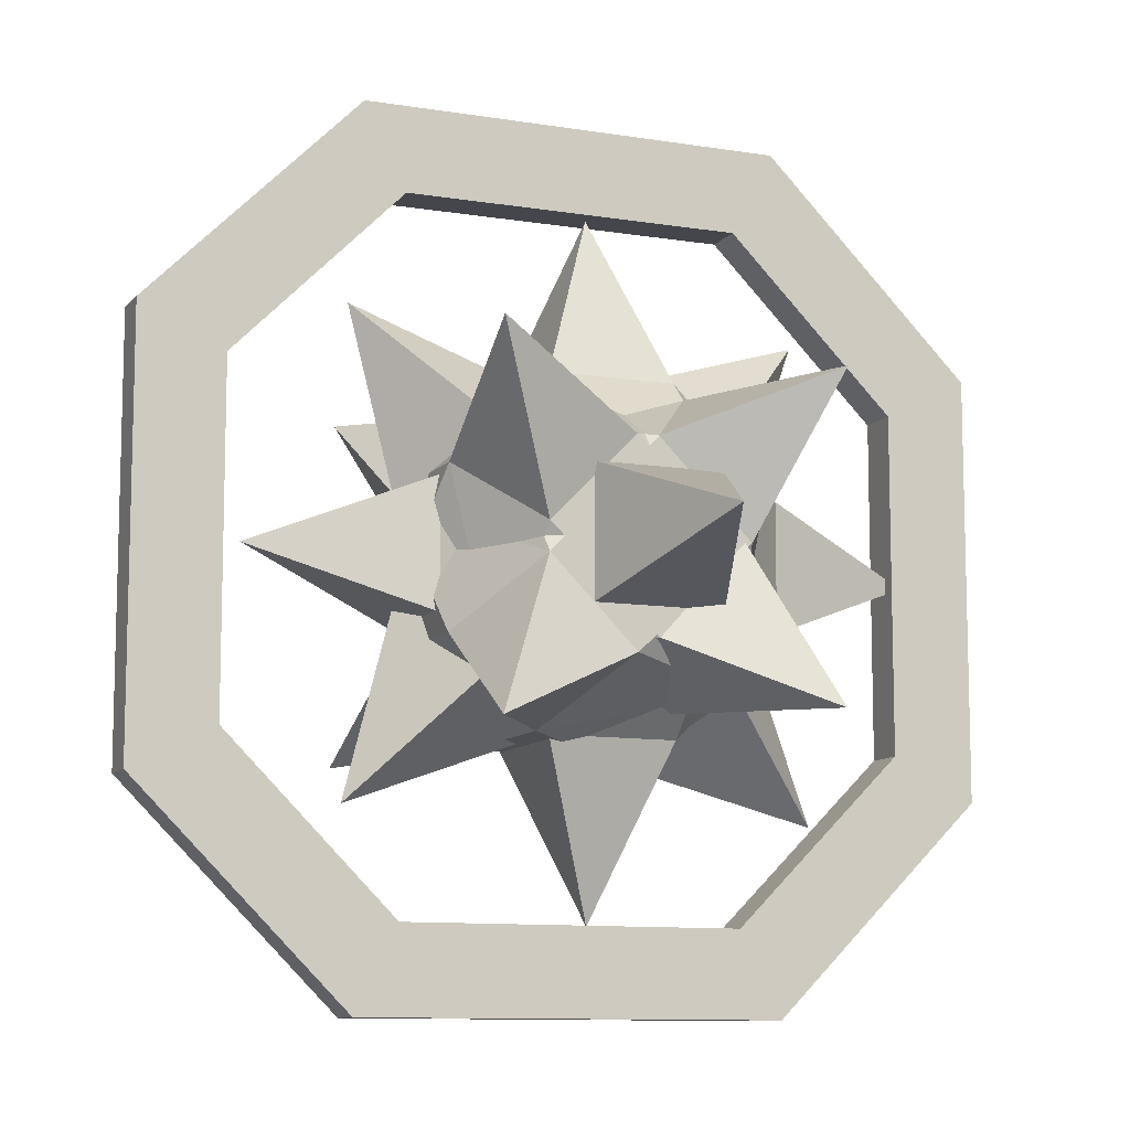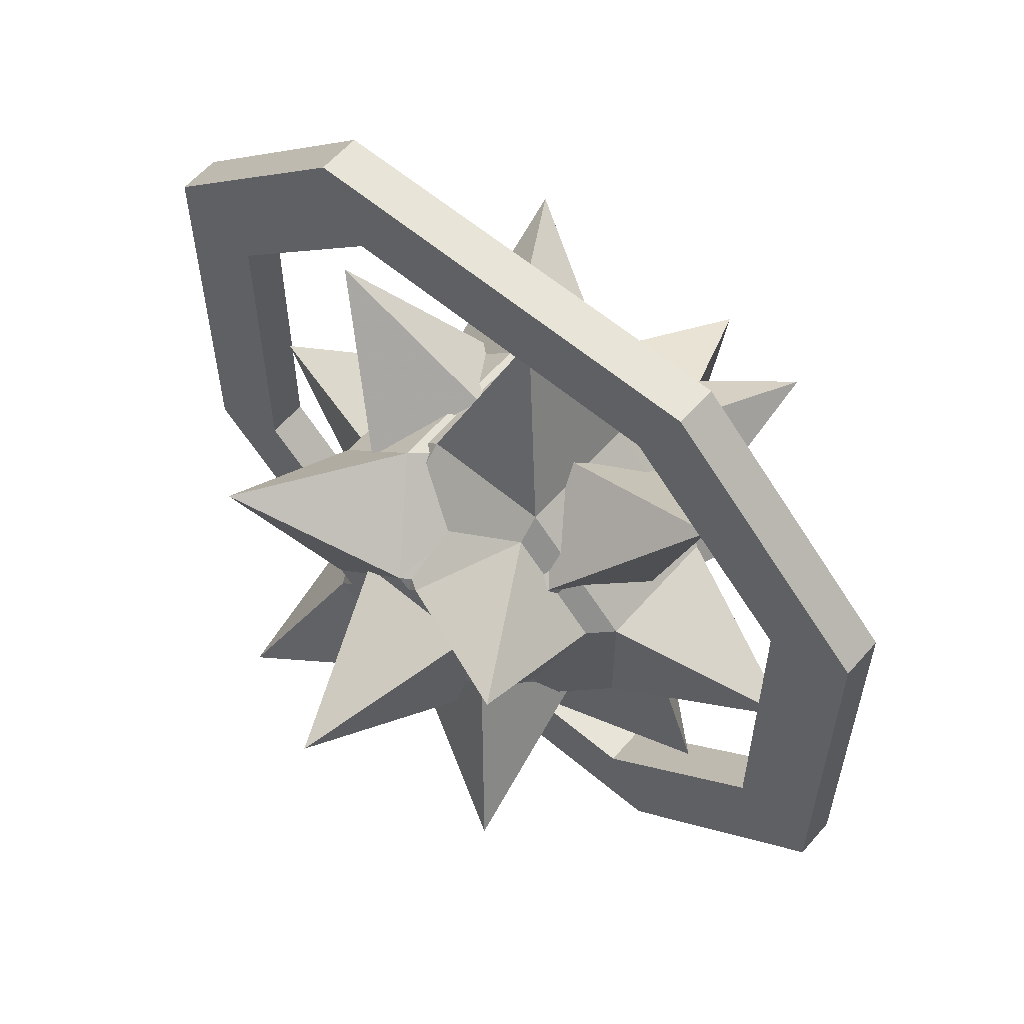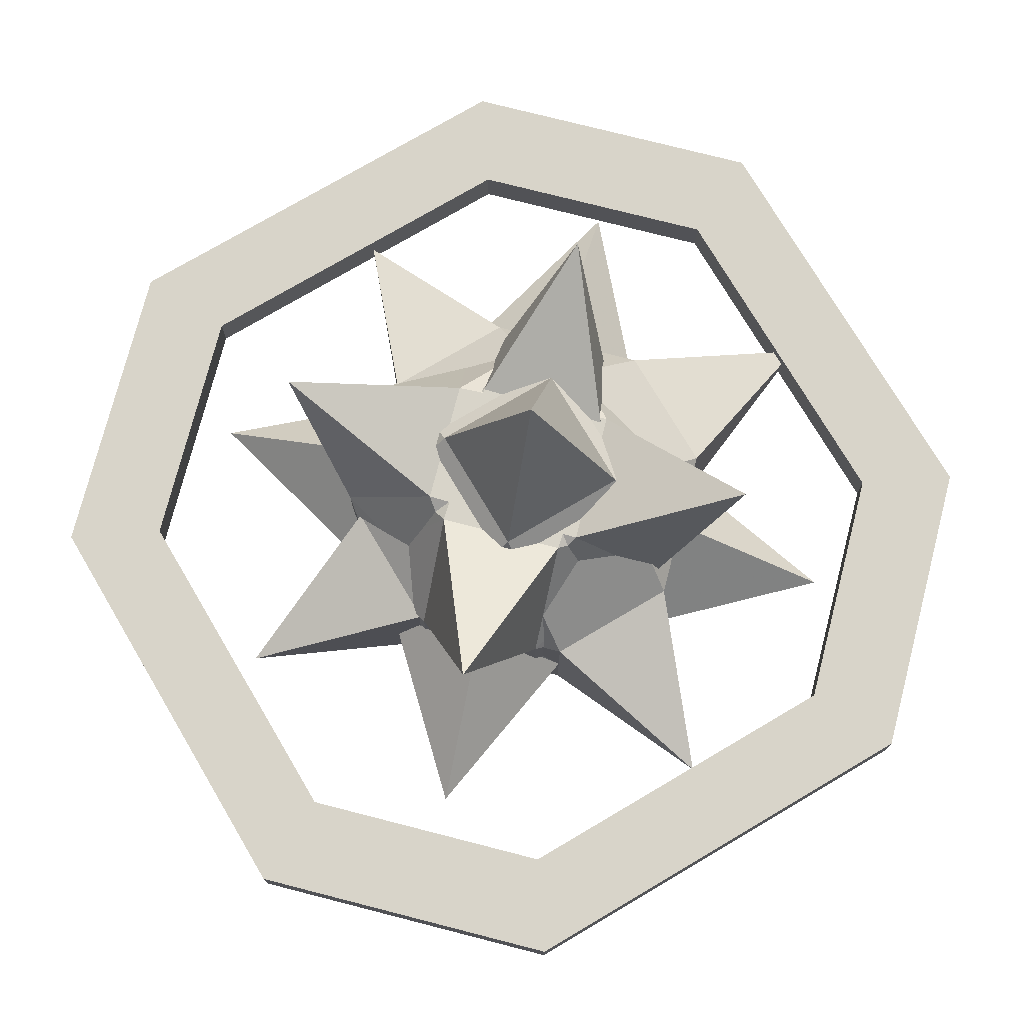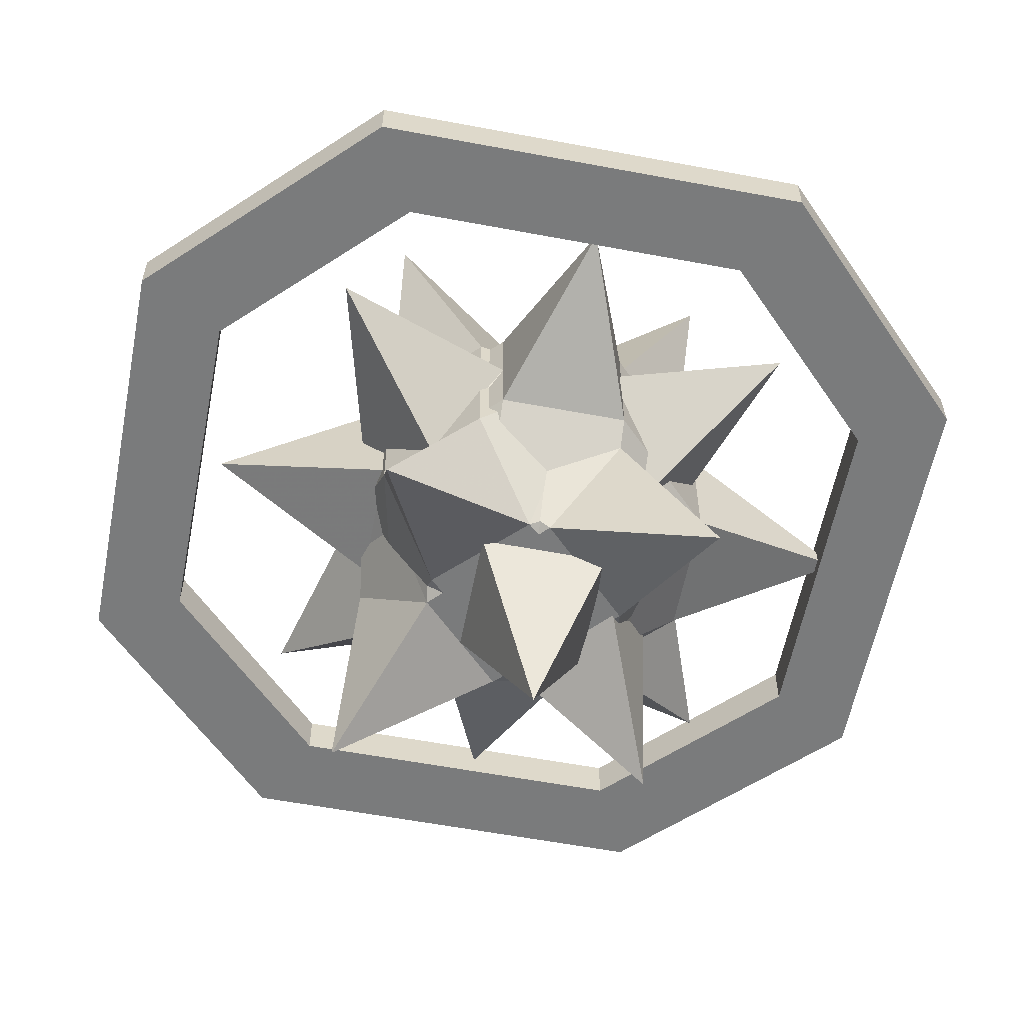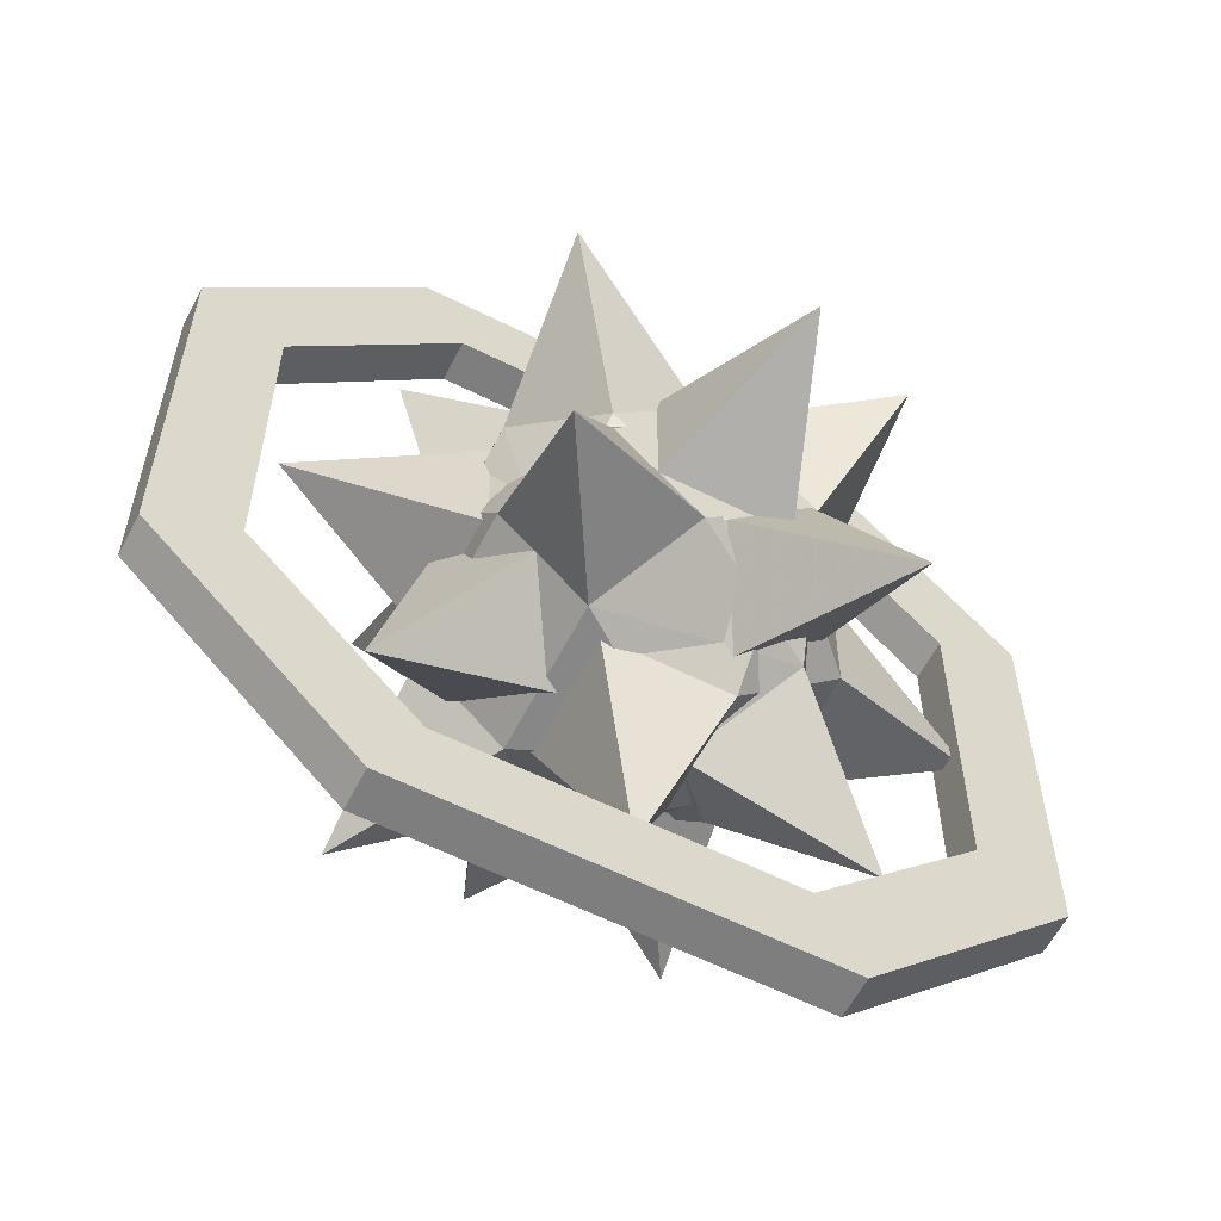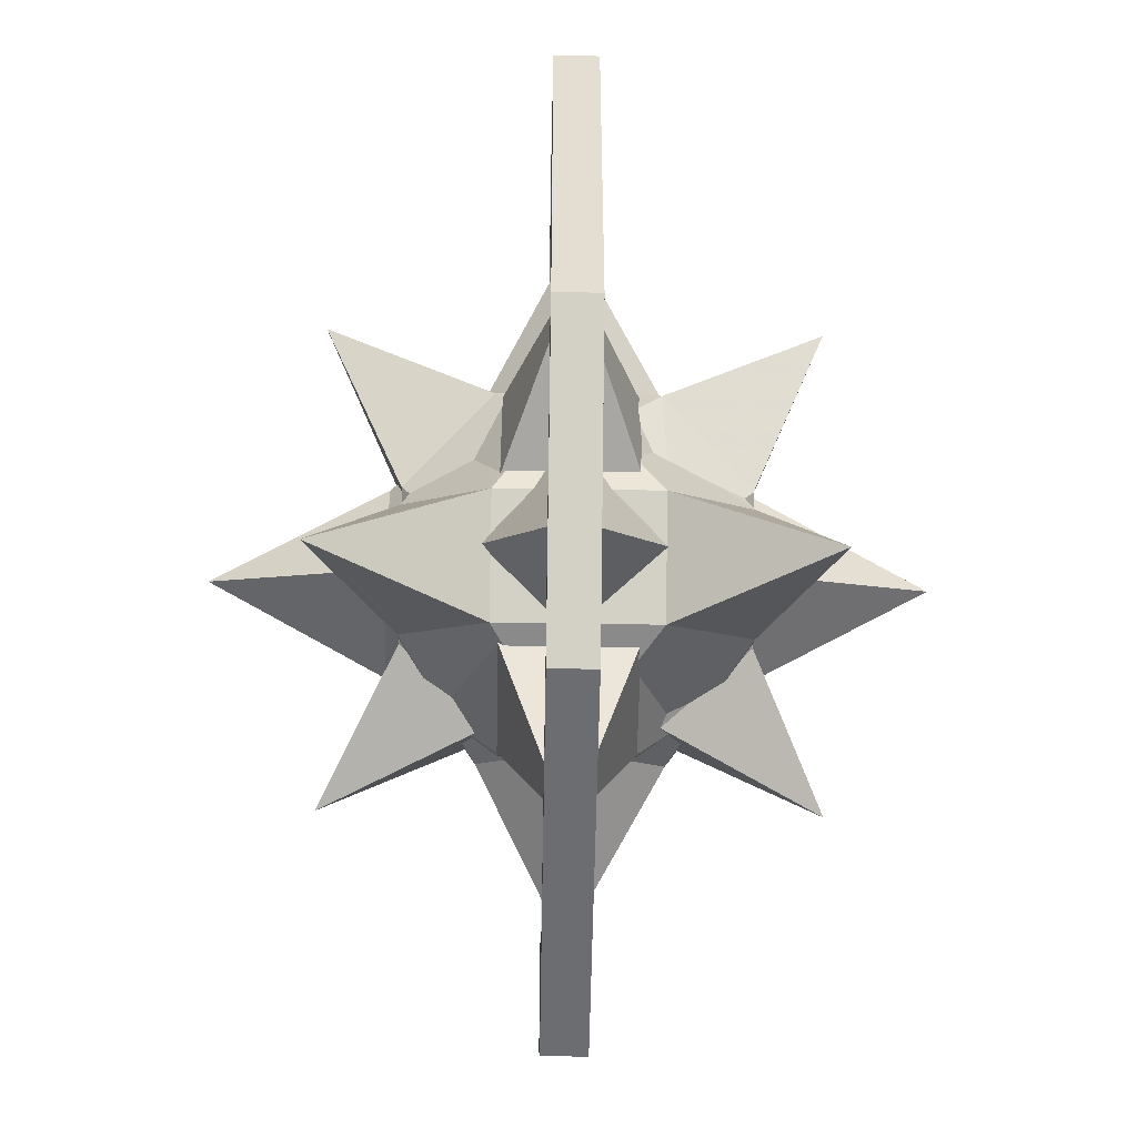
<metadata>
{"format":"obj","ext":"obj","renderer":"f3d","projection":"perspective","resolution":1024,"background":"white","views":[{"elev":-10.1,"azim":-22.6,"up":"+Z"},{"elev":60.0,"azim":40.8,"up":"+Z"},{"elev":75.1,"azim":-30.6,"up":"+Y"},{"elev":-58.3,"azim":-11.0,"up":"+Y"},{"elev":-59.5,"azim":-27.2,"up":"+Z"},{"elev":-54.0,"azim":-91.0,"up":"+Z"}]}
</metadata>
<code>
v -0.3984 0.02344 0.1875
v -0.3984 0.02344 -0.1875
v -0.4922 0.02344 -0.2344
v -0.4922 0.02344 0.2344
v -0.2109 0.02344 0.375
v -0.2109 -0.02344 0.375
v -0.3984 -0.02344 0.1875
v -0.3984 -0.02344 -0.1875
v -0.2109 0.02344 -0.375
v -0.2578 0.02344 -0.4688
v -0.2578 -0.02344 -0.4688
v -0.4922 -0.02344 -0.2344
v -0.4922 -0.02344 0.2344
v -0.2578 0.02344 0.4688
v 0.1641 0.02344 0.375
v 0.1641 -0.02344 0.375
v 0.2109 -0.02344 0.4688
v -0.2578 -0.02344 0.4688
v -0.2109 -0.02344 -0.375
v 0.1641 0.02344 -0.375
v 0.2109 0.02344 -0.4688
v 0.2109 -0.02344 -0.4688
v 0.1641 -0.02344 -0.375
v 0.2109 0.02344 0.4688
v 0.3516 0.02344 0.1875
v 0.3516 -0.02344 0.1875
v 0.4453 -0.02344 0.2344
v 0.4453 0.02344 0.2344
v 0.3516 0.02344 -0.1875
v 0.3516 -0.02344 -0.1875
v 0.4453 -0.02344 -0.2344
v 0.4453 0.02344 -0.2344
v -0.03125 0.09375 0.03125
v -0.09375 0.03125 0.03125
v -0.03125 0.03125 0.09375
v 0.03125 0.03125 0.09375
v 0.03125 0.09375 0.03125
v -0.03125 0.09375 -0.03125
v -0.09375 0.03125 -0.03125
v -0.09375 -0.03125 0.03125
v -0.03125 -0.03125 0.09375
v 0.03125 -0.03125 0.09375
v 0.09375 0.03125 0.03125
v 0.09375 0.03125 -0.03125
v 0.03125 0.09375 -0.03125
v -0.03125 0.03125 -0.09375
v -0.03125 -0.03125 -0.09375
v -0.09375 -0.03125 -0.03125
v -0.03125 -0.09375 0.03125
v 0.03125 -0.09375 0.03125
v 0.09375 -0.03125 0.03125
v 0.09375 -0.03125 -0.03125
v 0.03125 0.03125 -0.09375
v 0.03125 -0.03125 -0.09375
v -0.03125 -0.09375 -0.03125
v 0.03125 -0.09375 -0.03125
v -0.07031 0.1875 0.07031
v -0.1875 0.07031 0.07031
v -0.07031 0.07031 0.1875
v 0.07031 0.07031 0.1875
v 0.07031 0.1875 0.07031
v -0.07031 0.1875 -0.07031
v -0.1875 0.07031 -0.07031
v -0.1875 -0.07031 0.07031
v -0.07031 -0.07031 0.1875
v 0 0 0.375
v 0.07031 -0.07031 0.1875
v 0.1875 0.07031 0.07031
v 0.1875 0.07031 -0.07031
v 0.07031 0.1875 -0.07031
v -0.07031 0.07031 -0.1875
v -0.07031 -0.07031 -0.1875
v -0.1875 -0.07031 -0.07031
v -0.07031 -0.1875 0.07031
v 0.07031 -0.1875 0.07031
v 0.07031 0.07031 -0.1875
v 0 0 -0.375
v 0.07031 -0.07031 -0.1875
v -0.07031 -0.1875 -0.07031
v 0 -0.375 0
v 0.07031 -0.1875 -0.07031
v 0.1875 -0.07031 0.07031
v 0.375 0 0
v 0.1875 -0.07031 -0.07031
v 0 0.375 0
v -0.375 0 0
v 0 0.1719 0.1016
v -0.1172 0.1719 -0.02344
v -0.1406 0.09375 0.125
v -0.07031 0 0.1875
v 0.07031 0.07812 0.1641
v 0.1016 0.1719 0
v -0.02344 0.1719 -0.1172
v -0.1875 0.07812 -0.09375
v -0.2109 0 0.04688
v -0.2656 0 0.2578
v -0.1406 -0.1016 0.125
v 0.07031 -0.09375 0.1641
v 0.1641 -0.09375 0.07031
v 0.1641 0.07812 0.07031
v 0.125 0.09375 -0.1406
v 0.04688 0 -0.2109
v -0.09375 0.07812 -0.1875
v -0.1875 -0.09375 -0.09375
v -0.1172 -0.1875 -0.02344
v 0.1875 0 -0.07031
v 0.2578 0 -0.2656
v 0.125 -0.1016 -0.1406
v -0.09375 -0.09375 -0.1875
v -0.1953 -0.2656 -0.1953
v -0.02344 -0.1875 -0.1172
v 0 -0.1875 0.1016
v 0.1719 -0.2656 0.1719
v 0.1016 -0.1875 0
v 0.1719 0.2578 0.1719
v -0.1953 0.2578 -0.1953
v 0.09375 0.1719 0
v -0.02344 0.1719 0.1016
v 0.1172 0.09375 0.125
v 0.1719 0 0.05469
v 0.1484 0.07812 -0.07031
v 0 0.1719 -0.1016
v -0.1172 0.1719 0.007812
v -0.09375 0.07812 0.1719
v 0.03125 0 0.1953
v 0.2422 0 0.2578
v 0.1172 -0.1016 0.125
v 0.1484 -0.09375 -0.07031
v 0.05469 -0.09375 -0.1641
v 0.05469 0.07812 -0.1641
v -0.1406 0.09375 -0.125
v -0.2109 0 -0.04688
v -0.1875 0.07812 0.07812
v -0.09375 -0.09375 0.1719
v -0.02344 -0.1875 0.1016
v -0.07031 0 -0.1875
v -0.2656 0 -0.2578
v -0.1406 -0.1016 -0.125
v -0.1875 -0.09375 0.07812
v -0.1953 -0.2656 0.1875
v -0.1172 -0.1875 0.007812
v 0.09375 -0.1875 0
v 0.1641 -0.2656 -0.1719
v 0 -0.1875 -0.1016
v 0.1641 0.2578 -0.1719
v -0.1953 0.2578 0.1875
f 1 2 3
f 1 3 4
f 1 4 5
f 1 5 6
f 1 6 7
f 1 7 2
f 2 7 8
f 2 8 9
f 2 9 10
f 2 10 3
f 3 10 11
f 3 11 12
f 3 12 4
f 4 12 13
f 4 13 14
f 4 14 5
f 5 14 15
f 5 15 16
f 5 16 6
f 6 16 17
f 6 17 18
f 6 18 7
f 7 18 13
f 7 13 8
f 8 13 12
f 8 12 19
f 8 19 9
f 9 19 20
f 9 20 21
f 9 21 10
f 10 21 22
f 10 22 11
f 11 22 23
f 11 23 19
f 11 19 12
f 15 14 24
f 15 24 25
f 15 25 26
f 15 26 16
f 16 26 27
f 16 27 17
f 17 27 28
f 17 28 24
f 17 24 18
f 18 24 14
f 18 14 13
f 25 24 28
f 25 28 29
f 25 29 30
f 25 30 26
f 26 30 31
f 26 31 27
f 27 31 32
f 27 32 28
f 28 32 29
f 29 32 20
f 29 20 23
f 29 23 30
f 30 23 22
f 30 22 31
f 31 22 21
f 31 21 32
f 32 21 20
f 19 23 20
f 33 34 35
f 33 35 36
f 33 36 37
f 33 37 38
f 33 38 34
f 34 38 39
f 34 39 40
f 34 40 35
f 35 40 41
f 35 41 42
f 35 42 36
f 36 42 43
f 36 43 37
f 37 43 44
f 37 44 45
f 37 45 38
f 38 45 46
f 38 46 39
f 39 46 47
f 39 47 48
f 39 48 40
f 40 48 49
f 40 49 41
f 41 49 50
f 41 50 42
f 42 50 51
f 42 51 43
f 43 51 52
f 43 52 44
f 44 52 53
f 44 53 45
f 45 53 46
f 46 53 47
f 47 53 54
f 47 54 55
f 47 55 48
f 48 55 49
f 49 55 56
f 49 56 50
f 50 56 51
f 51 56 52
f 52 56 54
f 52 54 53
f 54 56 55
f 57 58 59
f 57 59 60
f 57 60 61
f 57 61 62
f 57 62 58
f 58 62 63
f 58 63 64
f 58 64 59
f 59 64 65
f 59 65 66
f 59 66 60
f 60 66 67
f 60 67 68
f 60 68 61
f 61 68 69
f 61 69 70
f 61 70 62
f 62 70 71
f 62 71 63
f 63 71 72
f 63 72 73
f 63 73 64
f 64 73 74
f 64 74 65
f 65 74 75
f 65 75 67
f 65 67 66
f 70 69 76
f 70 76 71
f 71 76 77
f 71 77 72
f 72 77 78
f 72 78 79
f 72 79 73
f 73 79 74
f 74 79 80
f 74 80 75
f 75 80 81
f 75 81 82
f 75 82 67
f 67 82 68
f 68 82 83
f 68 83 69
f 69 83 84
f 69 84 76
f 76 84 78
f 76 78 77
f 78 84 81
f 78 81 79
f 79 81 80
f 82 81 84
f 82 84 83
f 70 62 85
f 70 85 61
f 61 85 57
f 57 85 62
f 64 58 86
f 64 86 73
f 73 86 63
f 63 86 58
f 87 88 89
f 87 89 90
f 87 90 91
f 87 91 92
f 87 92 88
f 88 92 93
f 88 93 94
f 88 94 89
f 89 94 95
f 89 95 96
f 89 96 90
f 90 96 97
f 90 97 98
f 90 98 91
f 91 98 99
f 91 99 100
f 91 100 92
f 92 100 101
f 92 101 93
f 93 101 102
f 93 102 103
f 93 103 94
f 94 103 104
f 94 104 95
f 95 104 105
f 95 105 97
f 95 97 96
f 100 99 106
f 100 106 101
f 101 106 107
f 101 107 102
f 102 107 108
f 102 108 109
f 102 109 103
f 103 109 104
f 104 109 110
f 104 110 105
f 105 110 111
f 105 111 112
f 105 112 97
f 97 112 98
f 98 112 113
f 98 113 99
f 99 113 114
f 99 114 106
f 106 114 108
f 106 108 107
f 108 114 111
f 108 111 109
f 109 111 110
f 112 111 114
f 112 114 113
f 100 92 115
f 100 115 91
f 91 115 87
f 87 115 92
f 94 88 116
f 94 116 103
f 103 116 93
f 93 116 88
f 117 118 119
f 117 119 120
f 117 120 121
f 117 121 122
f 117 122 118
f 118 122 123
f 118 123 124
f 118 124 119
f 119 124 125
f 119 125 126
f 119 126 120
f 120 126 127
f 120 127 128
f 120 128 121
f 121 128 129
f 121 129 130
f 121 130 122
f 122 130 131
f 122 131 123
f 123 131 132
f 123 132 133
f 123 133 124
f 124 133 134
f 124 134 125
f 125 134 135
f 125 135 127
f 125 127 126
f 130 129 136
f 130 136 131
f 131 136 137
f 131 137 132
f 132 137 138
f 132 138 139
f 132 139 133
f 133 139 134
f 134 139 140
f 134 140 135
f 135 140 141
f 135 141 142
f 135 142 127
f 127 142 128
f 128 142 143
f 128 143 129
f 129 143 144
f 129 144 136
f 136 144 138
f 136 138 137
f 138 144 141
f 138 141 139
f 139 141 140
f 142 141 144
f 142 144 143
f 130 122 145
f 130 145 121
f 121 145 117
f 117 145 122
f 124 118 146
f 124 146 133
f 133 146 123
f 123 146 118

</code>
